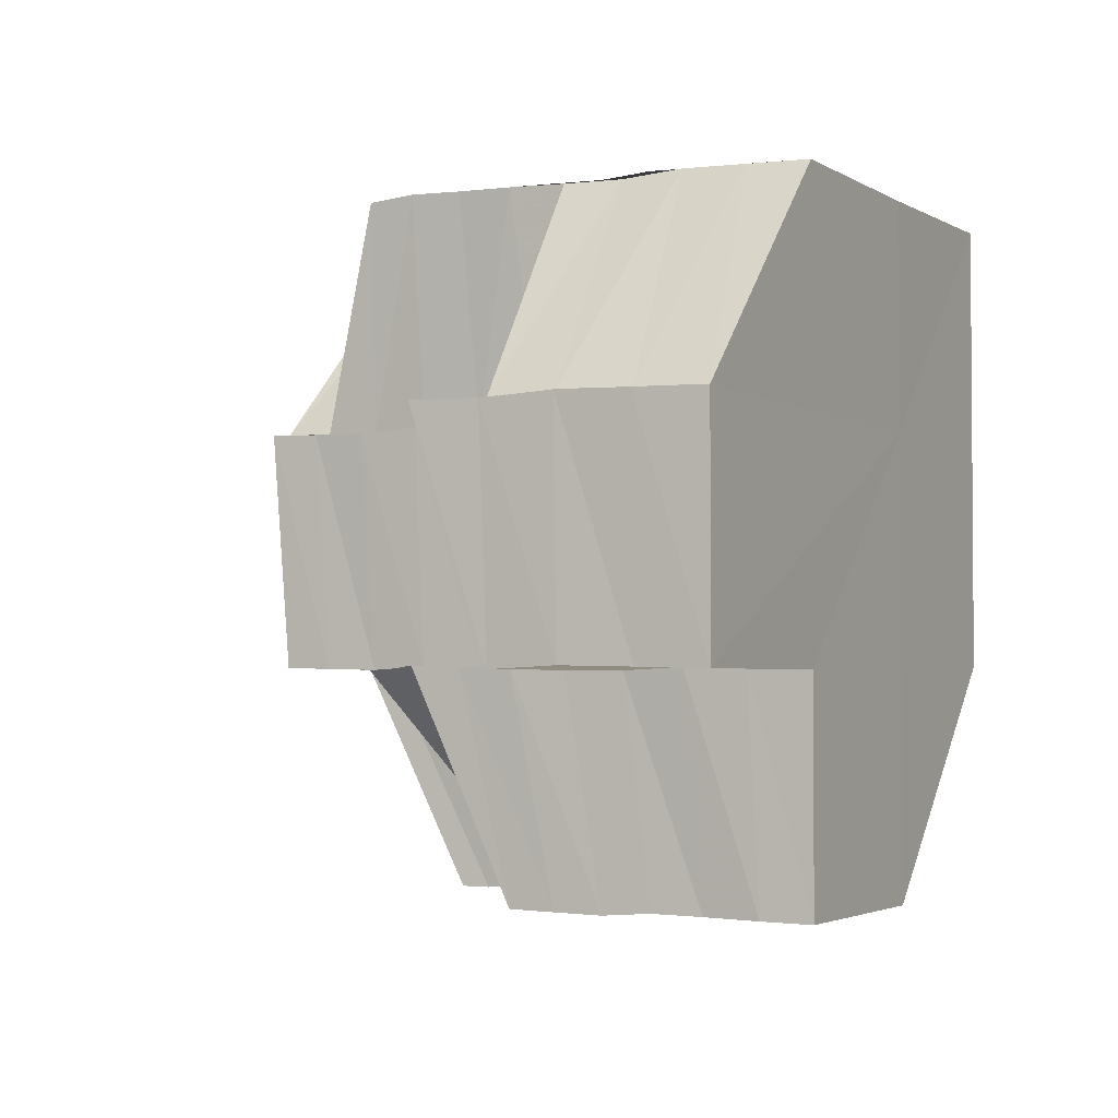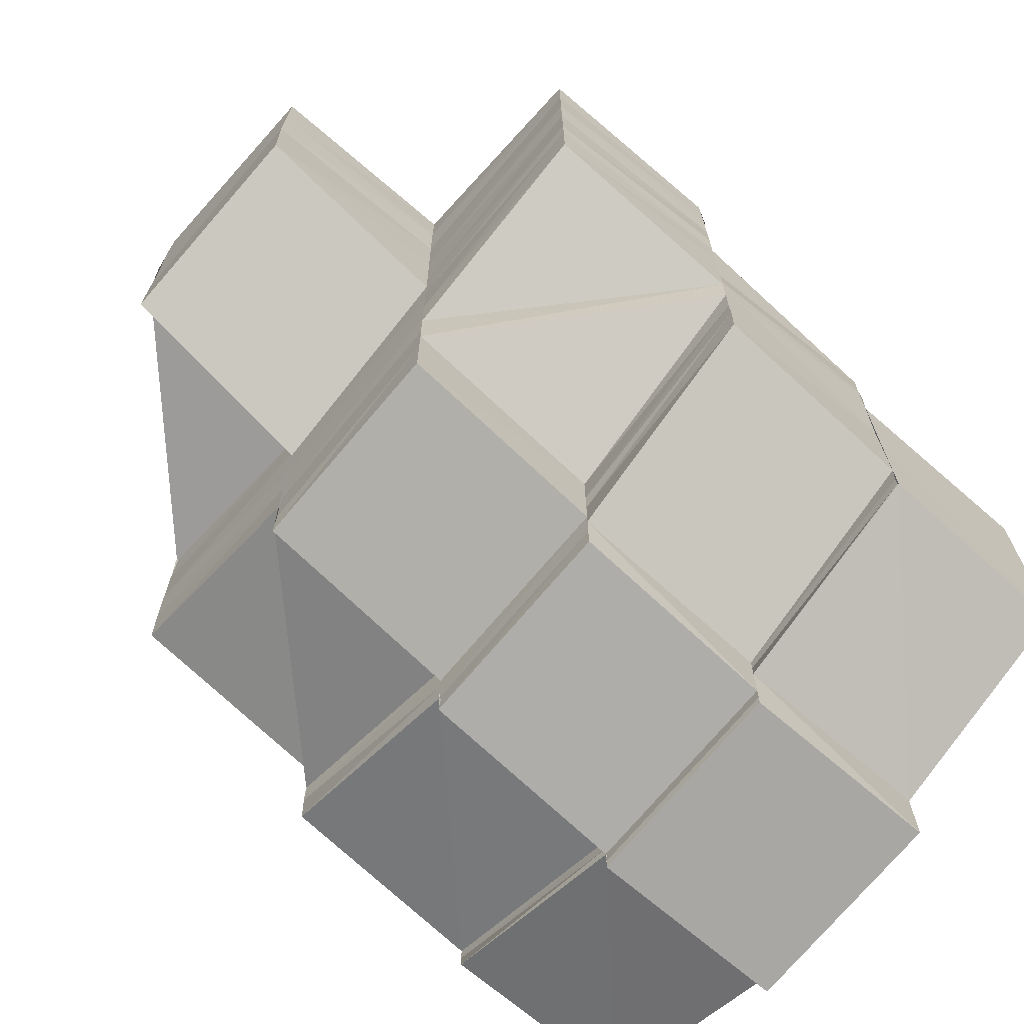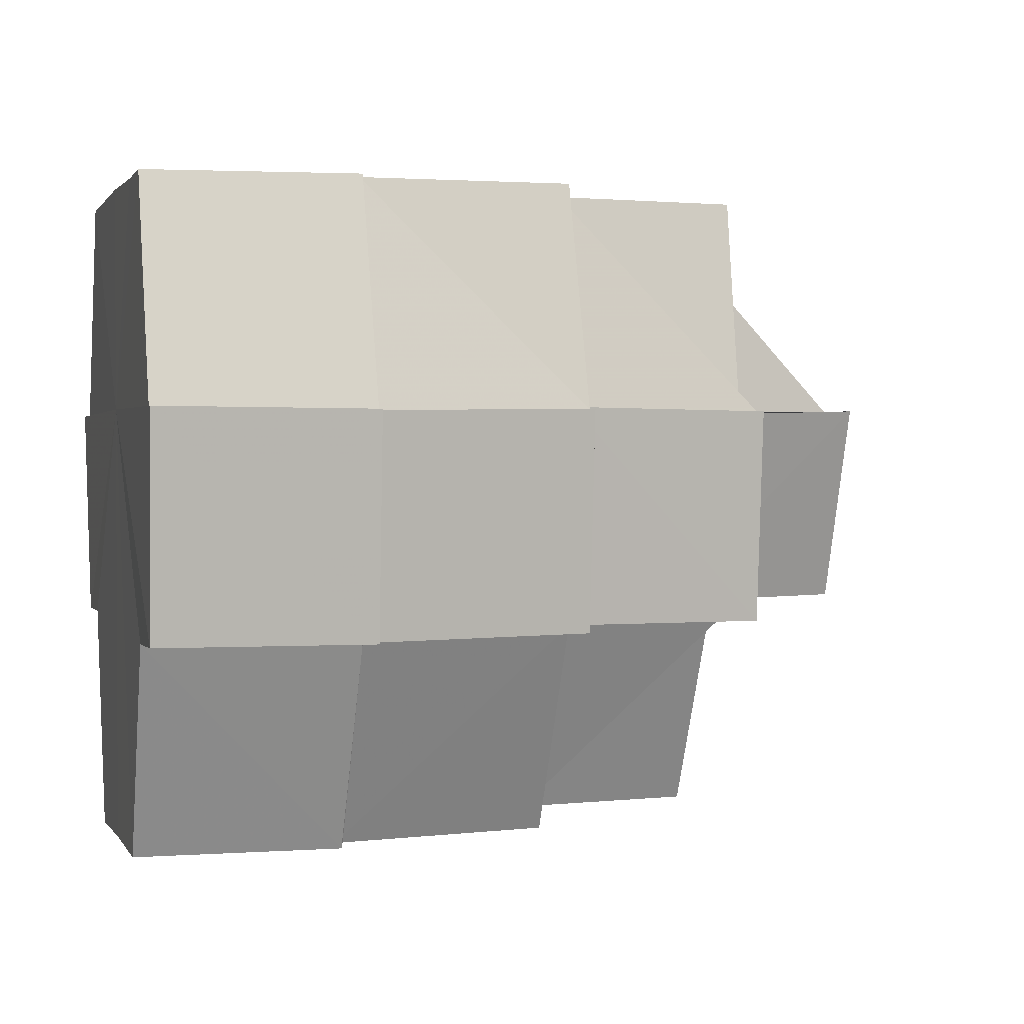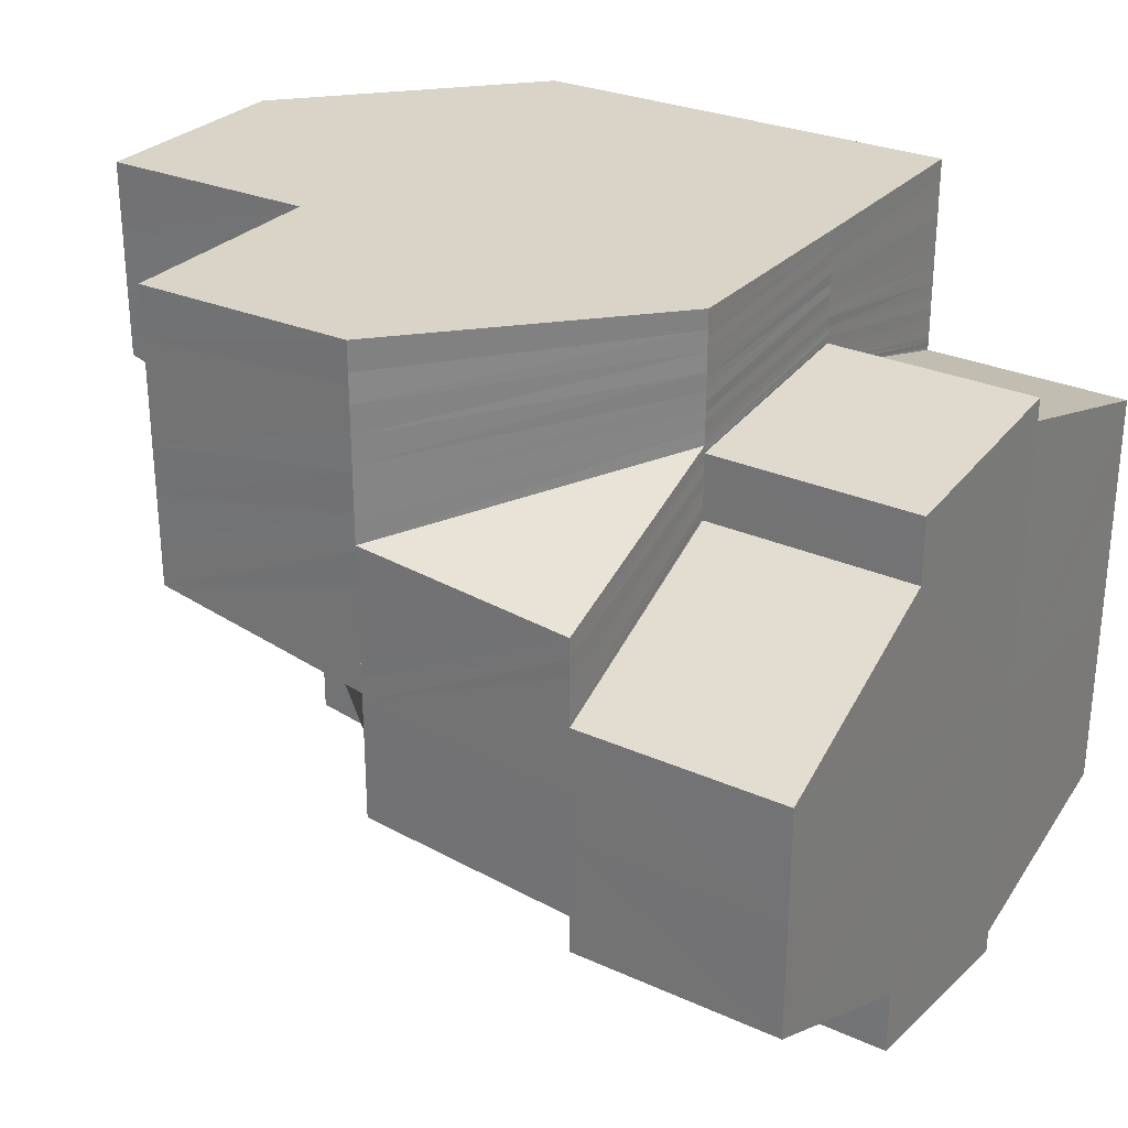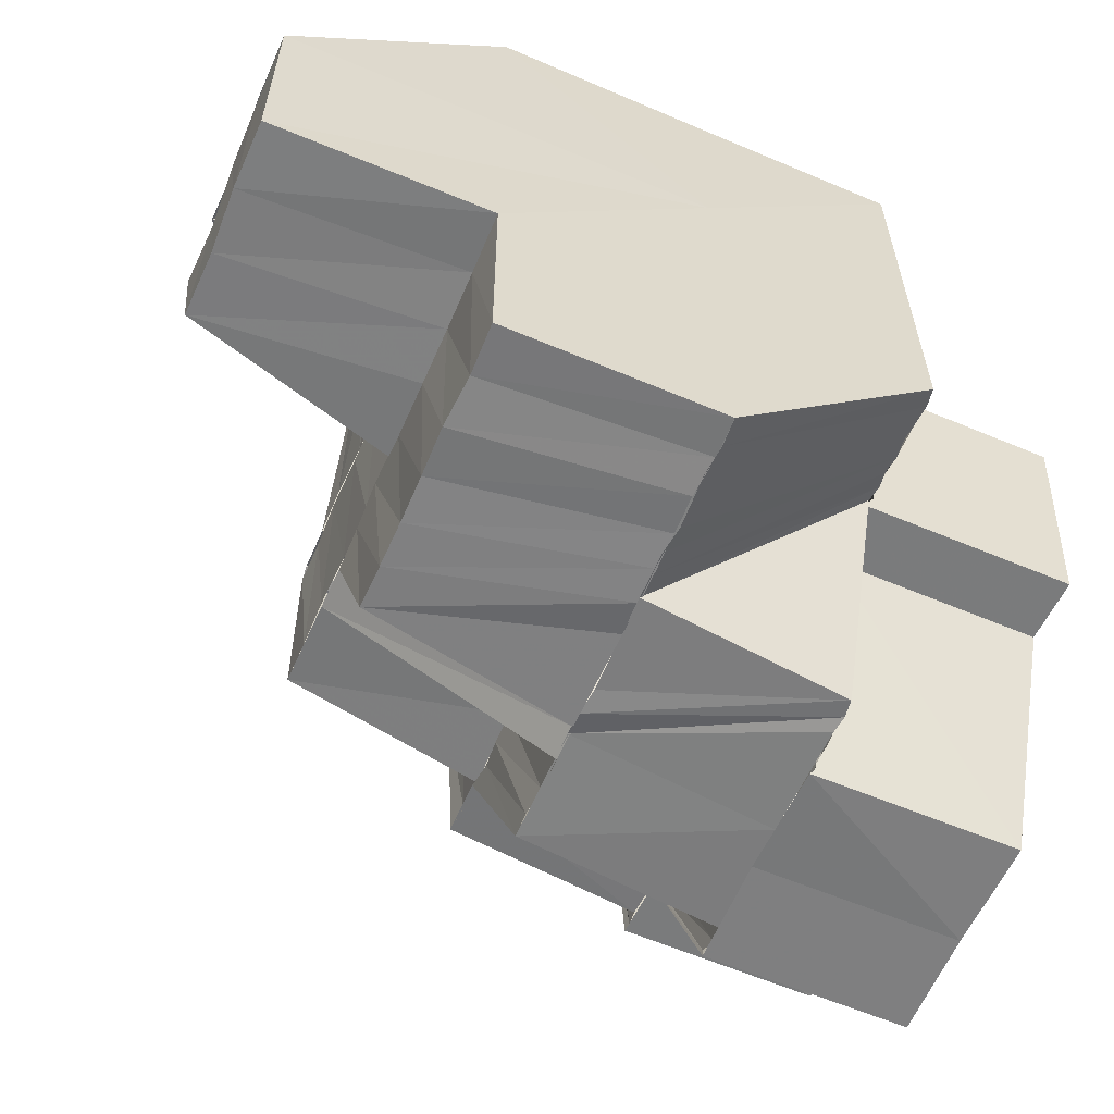
<metadata>
{"format":"obj","ext":"obj","renderer":"f3d","projection":"perspective","resolution":1024,"background":"white","views":[{"elev":-2.4,"azim":-62.6,"up":"+Y"},{"elev":-68.4,"azim":-41.4,"up":"+Z"},{"elev":1.6,"azim":164.2,"up":"+Y"},{"elev":28.7,"azim":32.9,"up":"+Z"},{"elev":-59.2,"azim":-23.4,"up":"+Y"}]}
</metadata>
<code>
o 7472
v 2230 1901 8.8
v 2230 1901 8.8
v 2230 1901 8.801
v 2230 1901 8.8
v 2230 1901 8.801
v 2230 1901 8.801
v 2230 1901 8.804
v 2230 1901 8.804
v 2230 1901 8.808
v 2230 1901 8.808
v 2230 1901 8.808
v 2230 1901 8.813
v 2230 1901 8.813
v 2230 1901 8.813
v 2230 1901 8.819
v 2230 1901 8.819
v 2230 1901 8.819
v 2230 1901 8.823
v 2230 1901 8.823
v 2230 1901 8.823
v 2230 1901 8.826
v 2230 1901 8.801
v 2230 1901 8.804
v 2230 1901 8.802
v 2230 1901 8.805
v 2230 1901 8.802
v 2230 1901 8.801
v 2230 1901 8.804
v 2230 1901 8.801
v 2230 1901 8.802
v 2230 1901 8.802
v 2230 1901 8.8
v 2230 1901 8.802
v 2230 1901 8.803
v 2230 1901 8.802
v 2230 1901 8.805
v 2230 1901 8.801
v 2230 1901 8.802
v 2230 1901 8.801
v 2230 1901 8.8
v 2230 1901 8.805
v 2230 1901 8.806
v 2230 1901 8.81
v 2230 1901 8.805
v 2230 1901 8.803
v 2230 1901 8.802
v 2230 1901 8.809
v 2230 1901 8.804
v 2230 1901 8.81
v 2230 1901 8.805
v 2230 1901 8.809
v 2230 1901 8.804
v 2230 1901 8.808
v 2230 1901 8.804
v 2230 1901 8.801
v 2230 1901 8.801
v 2230 1901 8.804
v 2230 1901 8.801
v 2230 1901 8.808
v 2230 1901 8.808
v 2230 1901 8.813
v 2230 1901 8.808
v 2230 1901 8.813
v 2230 1901 8.819
v 2230 1901 8.813
v 2230 1901 8.819
v 2230 1901 8.823
v 2230 1901 8.823
v 2230 1901 8.826
v 2230 1901 8.823
v 2230 1901 8.826
v 2230 1901 8.826
v 2230 1901 8.823
v 2230 1901 8.819
v 2230 1901 8.823
v 2230 1901 8.819
v 2230 1901 8.824
v 2230 1901 8.819
v 2230 1901 8.824
v 2230 1901 8.82
v 2230 1901 8.824
v 2230 1901 8.82
v 2230 1901 8.825
v 2230 1901 8.821
v 2230 1901 8.825
v 2230 1901 8.822
v 2230 1901 8.821
v 2230 1901 8.826
v 2230 1901 8.823
v 2230 1901 8.827
v 2230 1901 8.822
v 2230 1901 8.817
v 2230 1901 8.816
v 2230 1901 8.818
v 2230 1901 8.811
v 2230 1901 8.81
v 2230 1901 8.811
v 2230 1901 8.806
v 2230 1901 8.821
v 2230 1901 8.822
v 2230 1901 8.823
v 2230 1901 8.823
v 2230 1901 8.819
v 2230 1901 8.824
v 2230 1901 8.827
v 2230 1901 8.823
v 2230 1901 8.827
v 2230 1901 8.827
v 2230 1901 8.825
v 2230 1901 8.828
v 2230 1901 8.826
v 2230 1901 8.829
v 2230 1901 8.827
v 2230 1901 8.83
v 2230 1901 8.828
v 2230 1901 8.831
v 2230 1901 8.83
v 2230 1901 8.831
v 2230 1901 8.831
v 2230 1901 8.832
v 2230 1901 8.832
v 2230 1901 8.832
v 2230 1901 8.832
v 2230 1901 8.83
v 2230 1901 8.83
v 2230 1901 8.828
v 2230 1901 8.832
v 2230 1901 8.83
v 2230 1901 8.83
v 2230 1901 8.827
v 2230 1901 8.828
v 2230 1901 8.824
v 2230 1901 8.829
v 2230 1901 8.825
v 2230 1901 8.832
v 2230 1901 8.832
v 2230 1901 8.827
v 2230 1901 8.825
v 2230 1901 8.823
v 2230 1901 8.825
v 2230 1901 8.821
v 2230 1901 8.823
v 2230 1901 8.823
v 2230 1901 8.819
v 2230 1901 8.821
v 2230 1901 8.817
v 2230 1901 8.814
v 2230 1901 8.822
v 2230 1901 8.819
v 2230 1901 8.815
v 2230 1901 8.812
v 2230 1901 8.814
v 2230 1901 8.815
v 2230 1901 8.81
v 2230 1901 8.81
v 2230 1901 8.808
v 2230 1901 8.807
v 2230 1901 8.805
v 2230 1901 8.808
v 2230 1901 8.806
v 2230 1901 8.81
v 2230 1901 8.807
v 2230 1901 8.809
v 2230 1901 8.812
v 2230 1901 8.812
v 2230 1901 8.815
v 2230 1901 8.814
v 2230 1901 8.817
v 2230 1901 8.817
v 2230 1901 8.82
v 2230 1901 8.82
v 2230 1901 8.817
v 2230 1901 8.823
v 2230 1901 8.823
v 2230 1901 8.82
v 2230 1901 8.824
v 2230 1901 8.82
v 2230 1901 8.817
v 2230 1901 8.824
v 2230 1901 8.827
v 2230 1901 8.823
v 2230 1901 8.823
v 2230 1901 8.83
v 2230 1901 8.826
v 2230 1901 8.826
v 2230 1901 8.823
v 2230 1901 8.826
v 2230 1901 8.829
v 2230 1901 8.832
v 2230 1901 8.829
v 2230 1901 8.829
v 2230 1901 8.832
v 2230 1901 8.832
v 2230 1901 8.832
v 2230 1901 8.829
v 2230 1901 8.83
v 2230 1901 8.826
v 2230 1901 8.827
v 2230 1901 8.823
v 2230 1901 8.828
v 2230 1901 8.83
v 2230 1901 8.825
v 2230 1901 8.821
v 2230 1901 8.823
v 2230 1901 8.819
v 2230 1901 8.821
v 2230 1901 8.816
v 2230 1901 8.819
v 2230 1901 8.819
v 2230 1901 8.814
v 2230 1901 8.832
v 2230 1901 8.832
v 2230 1901 8.83
v 2230 1901 8.832
v 2230 1901 8.832
v 2230 1901 8.832
v 2230 1901 8.832
v 2230 1901 8.832
v 2230 1901 8.831
v 2230 1901 8.83
v 2230 1901 8.832
v 2230 1901 8.831
v 2230 1901 8.831
v 2230 1901 8.831
v 2230 1901 8.831
v 2230 1901 8.831
v 2230 1901 8.832
v 2230 1901 8.831
v 2230 1901 8.831
v 2230 1901 8.831
v 2230 1901 8.83
v 2230 1901 8.83
v 2230 1901 8.83
v 2230 1901 8.829
v 2230 1901 8.83
v 2230 1901 8.83
v 2230 1901 8.828
v 2230 1901 8.829
v 2230 1901 8.828
v 2230 1901 8.829
v 2230 1901 8.829
v 2230 1901 8.827
v 2230 1901 8.828
v 2230 1901 8.827
v 2230 1901 8.829
v 2230 1901 8.828
v 2230 1901 8.826
v 2230 1901 8.827
v 2230 1901 8.827
v 2230 1901 8.828
v 2230 1901 8.827
v 2230 1901 8.825
v 2230 1901 8.827
v 2230 1901 8.826
v 2230 1901 8.828
v 2230 1901 8.827
v 2230 1901 8.824
v 2230 1901 8.826
v 2230 1901 8.826
v 2230 1901 8.828
v 2230 1901 8.823
v 2230 1901 8.825
v 2230 1901 8.827
v 2230 1901 8.825
v 2230 1901 8.827
v 2230 1901 8.824
v 2230 1901 8.827
v 2230 1901 8.824
v 2230 1901 8.826
v 2230 1901 8.824
v 2230 1901 8.826
v 2230 1901 8.823
v 2230 1901 8.823
v 2230 1901 8.826
v 2230 1901 8.82
v 2230 1901 8.819
v 2230 1901 8.822
v 2230 1901 8.818
v 2230 1901 8.821
v 2230 1901 8.817
v 2230 1901 8.82
v 2230 1901 8.816
v 2230 1901 8.812
v 2230 1901 8.811
v 2230 1901 8.815
v 2230 1901 8.81
v 2230 1901 8.807
v 2230 1901 8.806
v 2230 1901 8.807
v 2230 1901 8.803
v 2230 1901 8.805
v 2230 1901 8.806
v 2230 1901 8.809
v 2230 1901 8.806
v 2230 1901 8.808
v 2230 1901 8.804
v 2230 1901 8.803
v 2230 1901 8.806
v 2230 1901 8.807
v 2230 1901 8.806
v 2230 1901 8.808
v 2230 1901 8.81
v 2230 1901 8.805
v 2230 1901 8.807
v 2230 1901 8.81
v 2230 1901 8.812
v 2230 1901 8.814
v 2230 1901 8.812
v 2230 1901 8.815
v 2230 1901 8.814
v 2230 1901 8.812
v 2230 1901 8.812
v 2230 1901 8.814
v 2230 1901 8.815
v 2230 1901 8.814
v 2230 1901 8.816
v 2230 1901 8.817
v 2230 1901 8.816
v 2230 1901 8.819
v 2230 1901 8.817
v 2230 1901 8.819
v 2230 1901 8.816
v 2230 1901 8.817
v 2230 1901 8.82
v 2230 1901 8.823
v 2230 1901 8.82
v 2230 1901 8.821
v 2230 1901 8.819
v 2230 1901 8.817
v 2230 1901 8.82
v 2230 1901 8.823
v 2230 1901 8.823
v 2230 1901 8.824
v 2230 1901 8.826
v 2230 1901 8.827
v 2230 1901 8.829
v 2230 1901 8.832
v 2230 1901 8.801
v 2230 1901 8.804
v 2230 1901 8.804
v 2230 1901 8.823
v 2230 1901 8.826
v 2230 1901 8.826
v 2230 1901 8.826
v 2230 1901 8.827
v 2230 1901 8.827
v 2230 1901 8.827
v 2230 1901 8.827
v 2230 1901 8.827
v 2230 1901 8.826
v 2230 1901 8.827
v 2230 1901 8.826
v 2230 1901 8.826
v 2230 1901 8.823
v 2230 1901 8.819
v 2230 1901 8.819
v 2230 1901 8.808
v 2230 1901 8.804
v 2230 1901 8.804
v 2230 1901 8.801
v 2230 1901 8.801
v 2230 1901 8.8
v 2230 1901 8.8
v 2230 1901 8.8
v 2230 1901 8.827
v 2230 1901 8.827
v 2230 1901 8.826
v 2230 1901 8.826
v 2230 1901 8.828
v 2230 1901 8.827
v 2230 1901 8.828
v 2230 1901 8.827
v 2230 1901 8.828
v 2230 1901 8.827
v 2230 1901 8.828
v 2230 1901 8.828
v 2230 1901 8.829
v 2230 1901 8.828
v 2230 1901 8.829
v 2230 1901 8.828
v 2230 1901 8.829
v 2230 1901 8.829
v 2230 1901 8.83
v 2230 1901 8.829
v 2230 1901 8.83
v 2230 1901 8.83
v 2230 1901 8.831
v 2230 1901 8.831
v 2230 1901 8.831
v 2230 1901 8.832
v 2230 1901 8.832
v 2230 1901 8.802
v 2230 1901 8.803
v 2230 1901 8.801
v 2230 1901 8.802
v 2230 1901 8.801
v 2230 1901 8.811
v 2230 1901 8.807
v 2230 1901 8.806
v 2230 1901 8.812
v 2230 1901 8.808
v 2230 1901 8.814
v 2230 1901 8.815
v 2230 1901 8.81
v 2230 1901 8.803
v 2230 1901 8.804
v 2230 1901 8.802
v 2230 1901 8.803
v 2230 1901 8.806
v 2230 1901 8.805
v 2230 1901 8.806
v 2230 1901 8.808
v 2230 1901 8.819
v 2230 1901 8.822
v 2230 1901 8.821
v 2230 1901 8.823
v 2230 1901 8.823
v 2230 1901 8.825
v 2230 1901 8.825
v 2230 1901 8.827
v 2230 1901 8.828
v 2230 1901 8.829
v 2230 1901 8.83
v 2230 1901 8.832
v 2230 1901 8.801
v 2230 1901 8.804
v 2230 1901 8.813
v 2230 1901 8.808
v 2230 1901 8.813
v 2230 1901 8.819
v 2230 1901 8.823
v 2230 1901 8.826
v 2230 1901 8.827
v 2230 1901 8.826
v 2230 1901 8.823
v 2230 1901 8.819
v 2230 1901 8.813
v 2230 1901 8.808
v 2230 1901 8.804
v 2230 1901 8.801
f 1 2 3
f 4 5 3
f 6 5 7
f 7 8 9
f 8 10 11
f 9 10 12
f 10 13 14
f 12 13 15
f 13 16 17
f 15 16 18
f 16 19 20
f 18 19 21
f 22 23 8
f 24 25 23
f 22 26 23
f 27 22 28
f 29 30 26
f 31 29 32
f 33 34 26
f 35 34 36
f 37 32 4
f 37 38 32
f 39 37 40
f 41 42 38
f 43 42 44
f 42 45 46
f 47 41 48
f 47 49 50
f 51 47 48
f 51 48 52
f 53 51 54
f 52 55 56
f 57 52 58
f 59 60 57
f 61 60 62
f 63 61 59
f 64 61 65
f 66 64 63
f 67 68 66
f 69 68 70
f 71 72 67
f 73 74 64
f 75 73 76
f 73 77 74
f 77 78 74
f 77 79 78
f 79 80 78
f 79 81 80
f 81 82 80
f 81 83 82
f 83 84 82
f 83 85 84
f 85 86 87
f 88 89 86
f 88 90 89
f 85 88 91
f 84 92 93
f 91 94 92
f 93 92 95
f 93 95 96
f 96 97 98
f 99 100 92
f 100 101 94
f 102 103 94
f 102 104 103
f 105 104 106
f 107 108 104
f 108 109 104
f 108 110 109
f 110 111 109
f 110 112 111
f 112 113 111
f 112 114 113
f 114 115 113
f 114 116 115
f 116 117 115
f 116 118 117
f 118 119 117
f 118 120 119
f 121 122 119
f 122 123 124
f 125 124 126
f 125 127 128
f 128 129 130
f 131 130 132
f 133 125 131
f 133 126 134
f 135 136 129
f 137 133 138
f 137 134 139
f 140 139 141
f 140 137 142
f 143 141 144
f 143 140 145
f 146 144 147
f 148 143 149
f 148 149 146
f 150 146 151
f 146 152 151
f 153 151 154
f 155 151 156
f 156 157 158
f 155 159 160
f 156 161 162
f 161 163 162
f 161 164 163
f 164 165 163
f 164 166 165
f 166 167 165
f 166 168 167
f 168 169 167
f 168 170 169
f 170 171 172
f 173 174 171
f 170 173 175
f 176 173 170
f 175 177 178
f 179 180 173
f 181 182 177
f 180 183 184
f 184 185 181
f 186 187 181
f 187 188 185
f 183 189 190
f 190 191 185
f 188 192 191
f 192 193 191
f 189 194 195
f 196 195 197
f 198 197 199
f 200 201 198
f 201 135 196
f 202 200 176
f 138 176 203
f 204 202 203
f 142 203 205
f 206 204 205
f 145 205 207
f 208 206 207
f 209 207 210
f 135 189 211
f 189 192 211
f 122 135 211
f 192 193 211
f 121 122 211
f 193 212 211
f 193 212 213
f 214 121 211
f 214 121 215
f 212 216 211
f 217 214 211
f 216 217 211
f 217 214 218
f 219 217 218
f 212 216 220
f 216 221 222
f 223 218 224
f 225 219 224
f 226 227 223
f 226 222 228
f 229 224 230
f 231 226 229
f 232 225 230
f 231 228 233
f 234 232 235
f 236 230 235
f 237 231 236
f 237 233 238
f 239 234 240
f 241 235 240
f 242 237 241
f 242 238 243
f 244 239 245
f 246 240 245
f 247 242 246
f 247 243 248
f 249 244 250
f 251 245 250
f 252 247 251
f 252 248 253
f 254 249 255
f 256 250 255
f 257 252 256
f 257 253 258
f 259 255 260
f 261 257 259
f 262 259 260
f 262 260 263
f 264 262 263
f 264 263 265
f 266 264 265
f 266 265 267
f 268 266 267
f 268 267 269
f 270 268 269
f 270 269 271
f 272 270 271
f 273 272 274
f 275 257 261
f 276 275 261
f 276 261 277
f 278 276 277
f 278 277 279
f 280 278 279
f 280 279 281
f 282 280 281
f 283 280 282
f 284 283 282
f 284 282 285
f 286 284 285
f 287 284 286
f 288 289 286
f 290 288 291
f 292 286 293
f 291 292 293
f 294 295 287
f 296 294 287
f 297 296 298
f 296 299 300
f 294 301 295
f 162 301 294
f 301 302 295
f 303 304 294
f 301 305 302
f 305 306 302
f 302 306 307
f 305 308 306
f 306 309 307
f 308 310 311
f 312 313 309
f 308 314 315
f 314 316 310
f 315 317 309
f 313 318 317
f 318 319 317
f 320 321 316
f 314 320 322
f 323 324 320
f 324 325 326
f 326 327 328
f 329 330 328
f 330 331 327
f 332 333 327
f 332 334 333
f 334 335 333
f 334 336 335
f 336 213 335
f 336 337 213
f 338 339 340
f 341 342 343
f 343 344 345
f 344 346 347
f 348 349 350
f 351 352 353
f 354 355 356
f 357 358 359
f 360 361 362
f 361 363 364
f 365 366 367
f 366 368 367
f 366 369 368
f 369 370 368
f 369 371 370
f 371 372 370
f 371 373 372
f 373 374 372
f 373 375 374
f 375 376 374
f 375 377 376
f 377 378 376
f 377 379 378
f 379 380 378
f 379 381 380
f 381 382 380
f 381 383 382
f 383 384 382
f 383 385 384
f 385 386 384
f 385 387 386
f 387 116 386
f 387 388 116
f 388 389 116
f 388 390 389
f 390 215 389
f 390 391 215
f 392 393 394
f 393 395 396
f 397 398 399
f 95 400 398
f 400 401 398
f 400 402 401
f 402 155 401
f 402 403 404
f 405 406 407
f 406 408 33
f 406 409 408
f 409 410 408
f 411 412 410
f 317 413 275
f 413 414 275
f 413 415 414
f 415 416 414
f 415 417 416
f 417 418 416
f 417 419 418
f 419 420 418
f 419 421 420
f 421 422 420
f 421 423 422
f 423 220 422
f 423 424 220
f 425 426 427
f 426 428 427
f 428 429 427
f 429 430 427
f 430 431 427
f 431 432 427
f 433 434 427
f 434 435 427
f 435 436 427
f 436 437 427
f 437 438 427
f 438 439 427
f 439 440 427
f 440 1 427

</code>
